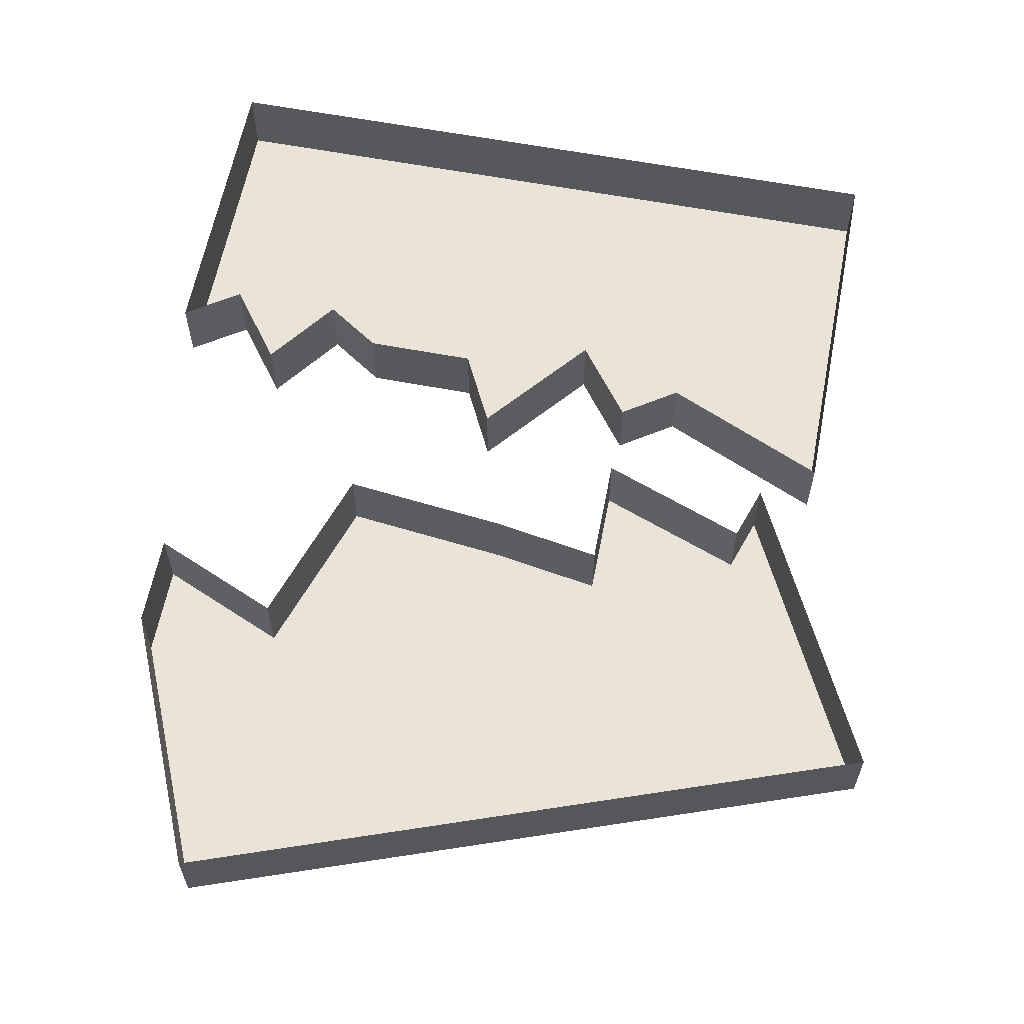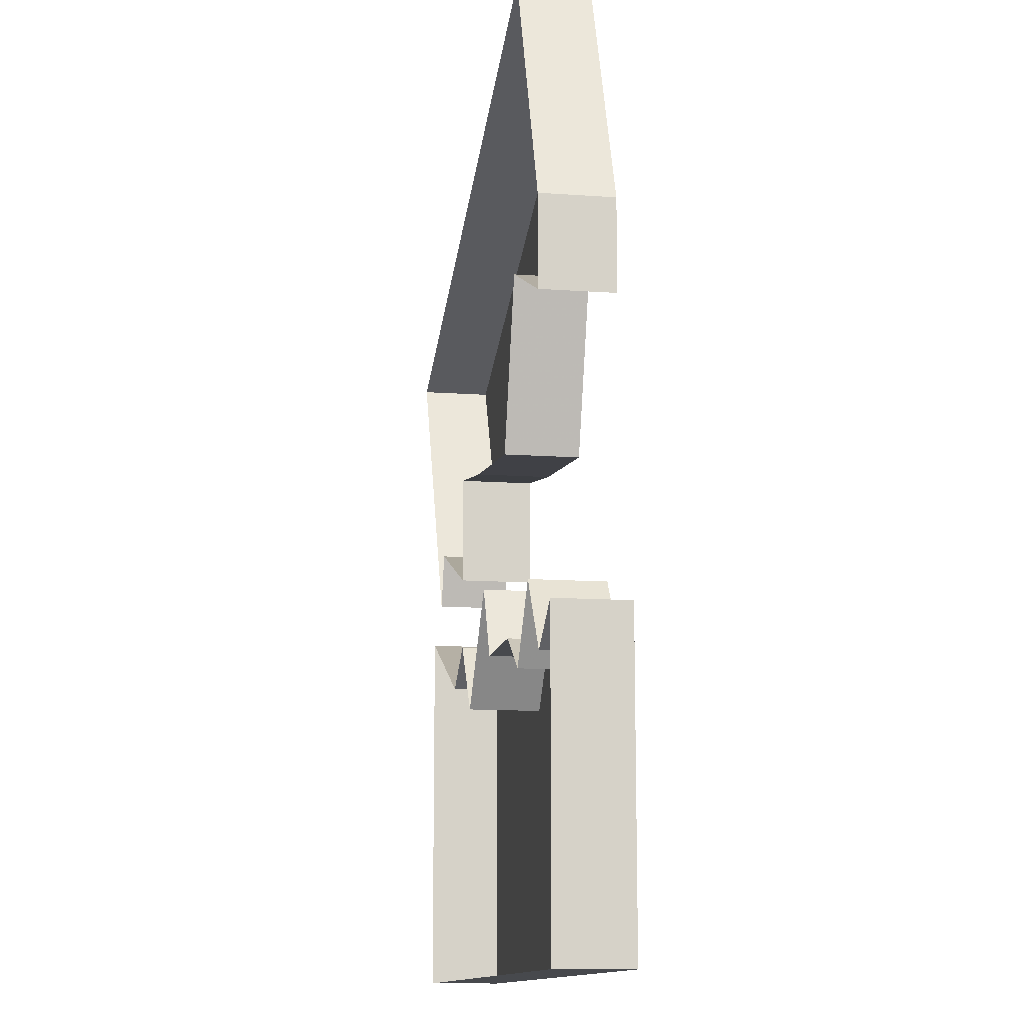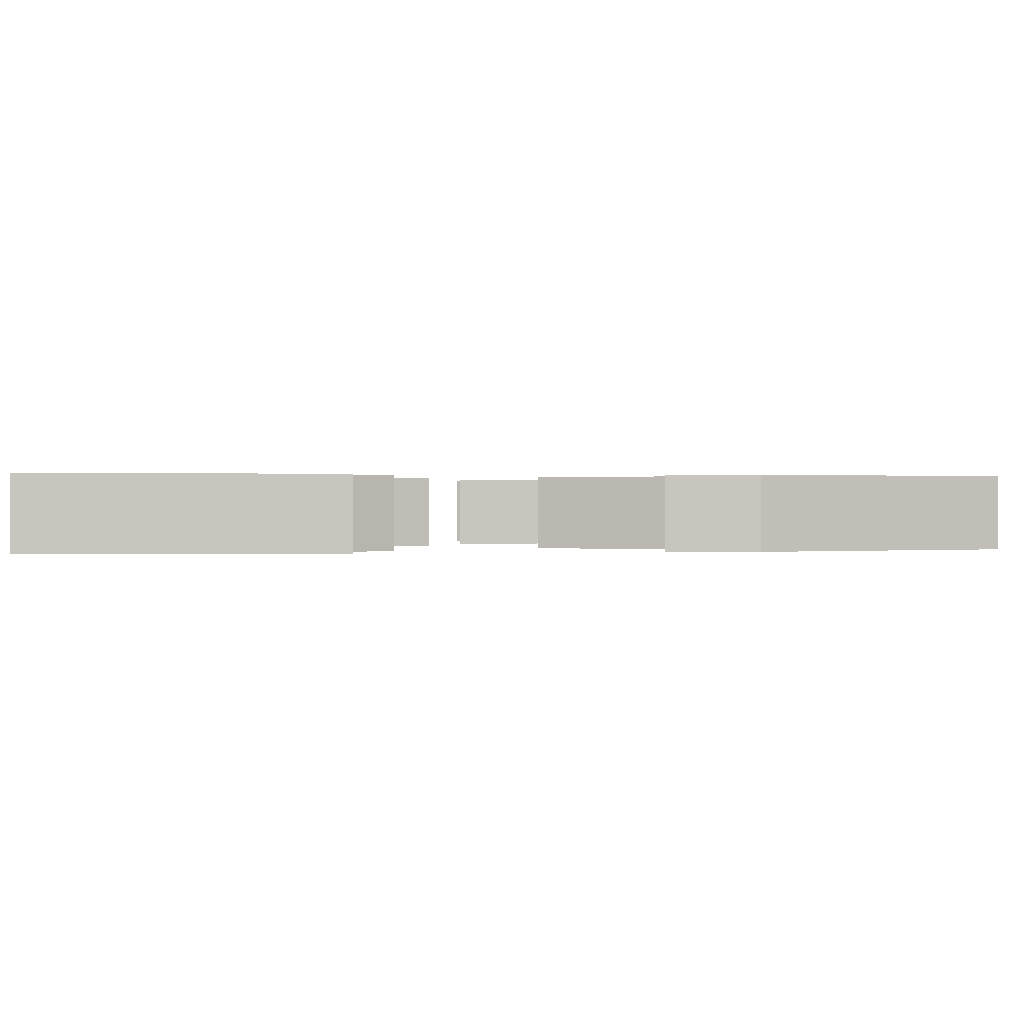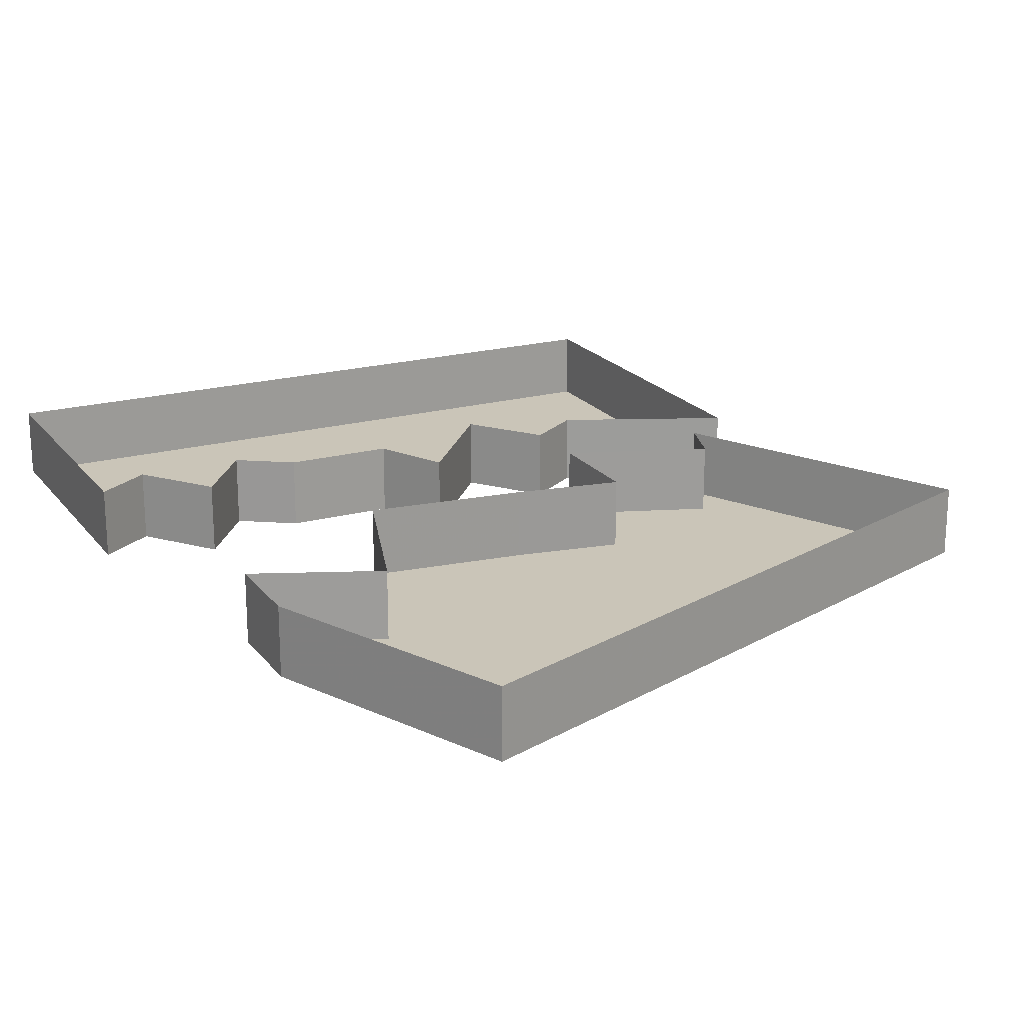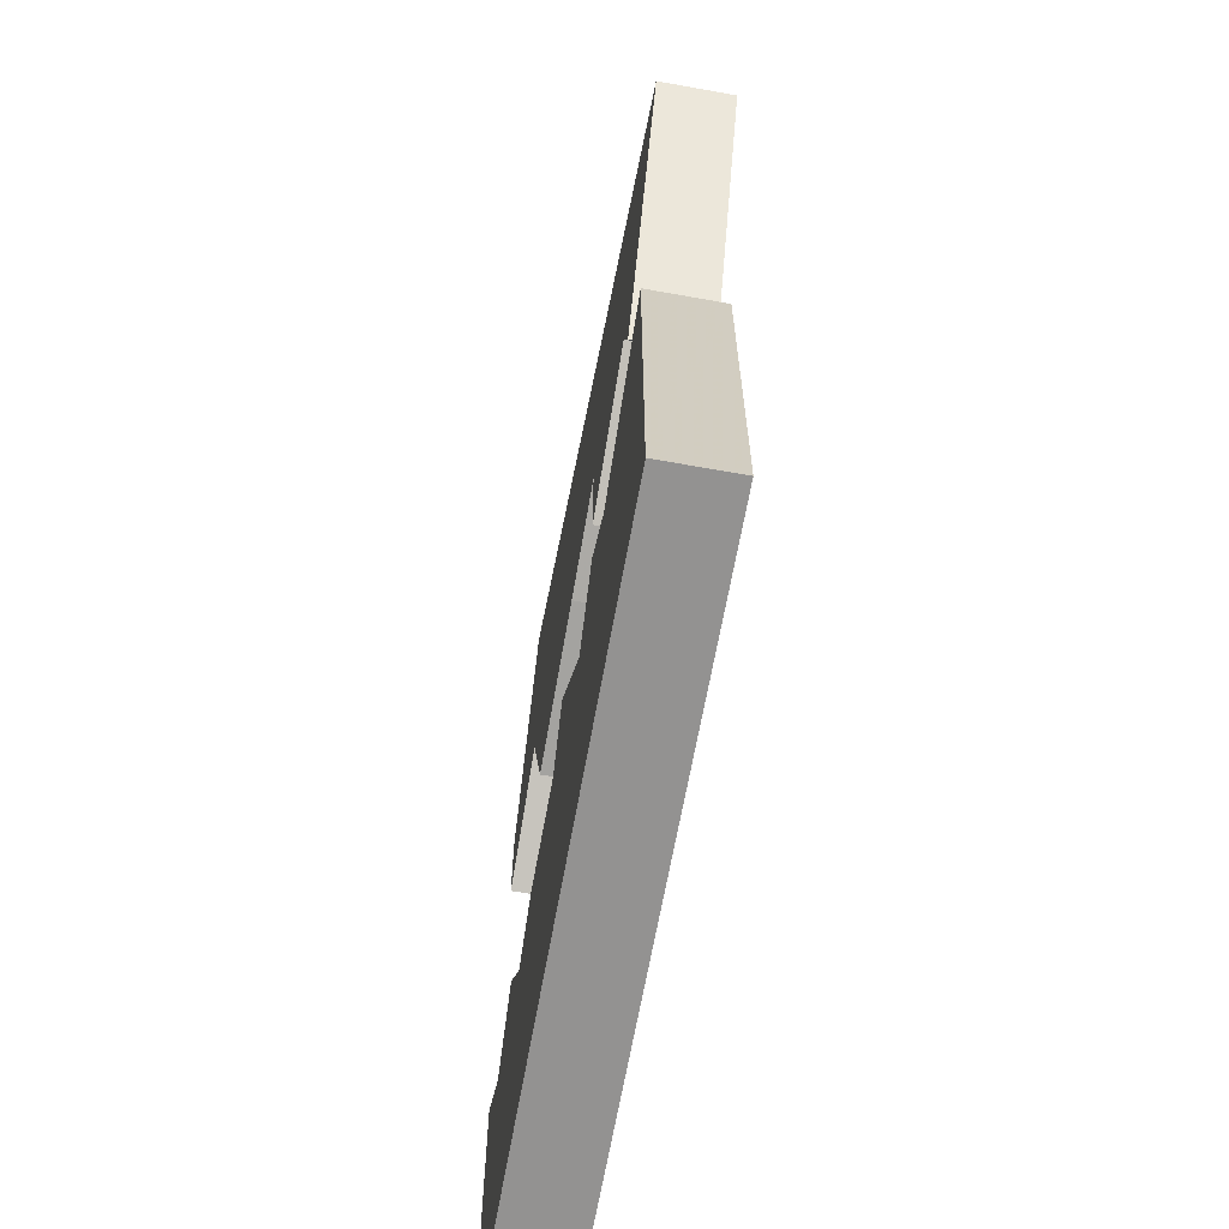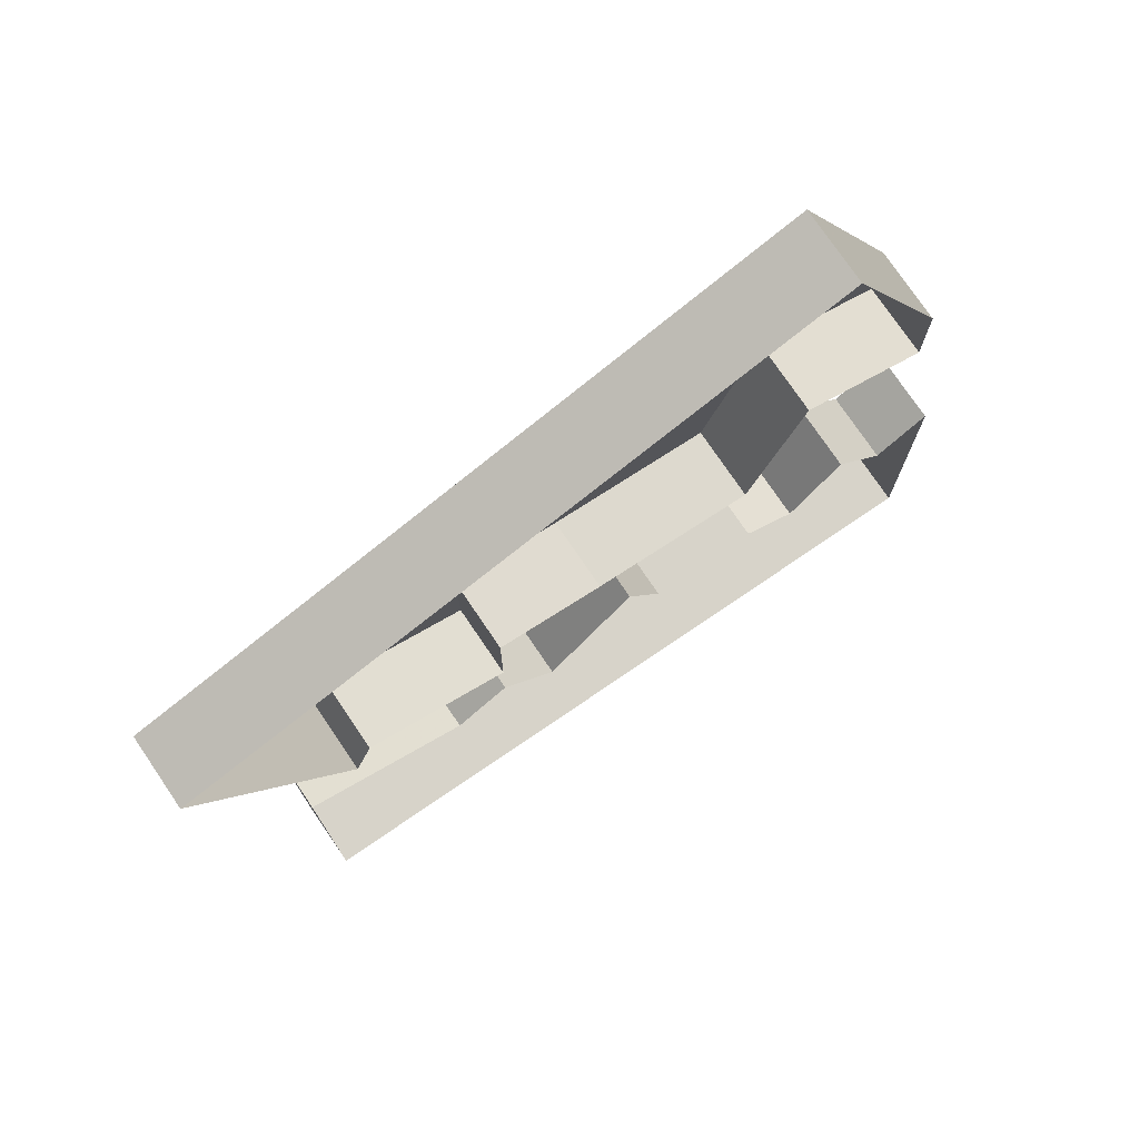
<metadata>
{"format":"obj","ext":"obj","renderer":"f3d","projection":"perspective","resolution":1024,"background":"white","views":[{"elev":61.2,"azim":10.9,"up":"+Y"},{"elev":-12.3,"azim":-99.6,"up":"+Z"},{"elev":0.2,"azim":-92.7,"up":"+Y"},{"elev":20.3,"azim":-26.5,"up":"+Y"},{"elev":-66.4,"azim":79.8,"up":"+Z"},{"elev":76.1,"azim":145.8,"up":"+Z"}]}
</metadata>
<code>
v -0.1641 -0.03125 -0.0625
v -0.1406 -0.03125 -0.07812
v -0.1406 0 -0.07812
v -0.1641 0 -0.0625
v -0.1641 0 -0.1953
v -0.1641 -0.03125 -0.1953
v -0.09375 -0.03125 -0.07812
v -0.1172 -0.03125 -0.04688
v -0.1172 0 -0.04688
v -0.09375 0 -0.07812
v -0.07031 -0.03125 -0.0625
v -0.07031 0 -0.0625
v -0.02344 -0.03125 -0.0625
v -0.02344 0 -0.0625
v -0.007812 -0.03125 -0.03125
v -0.007812 0 -0.03125
v 0.03125 -0.03125 -0.07812
v 0.03125 0 -0.07812
v 0.05469 -0.03125 -0.04688
v 0.05469 0 -0.04688
v 0.07812 -0.03125 -0.0625
v 0.07812 0 -0.0625
v 0.1484 -0.03125 -0.03125
v 0.1484 0 -0.03125
v 0.1484 -0.03125 -0.1953
v 0.1484 0 -0.1953
v 0.125 -0.03125 -0.01562
v 0.1172 -0.03125 0.007812
v 0.1172 0 0.007812
v 0.125 0 -0.01562
v 0.1875 0 0.1094
v 0.1875 -0.03125 0.1094
v 0.05469 -0.03125 0.03125
v 0.05469 -0.03125 -0.01562
v 0.05469 0 -0.01562
v 0.05469 0 0.03125
v 0.007812 -0.03125 0.02344
v 0.007812 0 0.02344
v -0.0625 0 0.01562
v -0.0625 -0.03125 0.01562
v -0.08594 0 0.08594
v -0.08594 -0.03125 0.08594
v -0.1406 0 0.0625
v -0.1406 -0.03125 0.0625
v -0.1406 0 0.1016
v -0.1406 -0.03125 0.1016
v -0.09375 -0.03125 0.2109
v -0.09375 0 0.2109
f 1 2 3
f 1 3 4
f 1 4 5
f 1 5 6
f 1 6 2
f 2 6 7
f 2 7 8
f 2 8 9
f 2 9 3
f 8 7 10
f 8 10 9
f 7 11 12
f 7 12 10
f 11 13 14
f 11 14 12
f 13 15 16
f 13 16 14
f 15 17 18
f 15 18 16
f 17 19 20
f 17 20 18
f 19 21 22
f 19 22 20
f 21 23 24
f 21 24 22
f 24 23 25
f 24 25 26
f 26 25 6
f 26 6 5
f 15 13 17
f 17 13 25
f 17 25 21
f 17 21 19
f 23 21 25
f 11 7 25
f 11 25 13
f 7 6 25
f 27 28 29
f 27 29 30
f 27 30 31
f 27 31 32
f 27 32 28
f 28 32 33
f 28 33 34
f 28 34 35
f 28 35 29
f 34 33 36
f 34 36 35
f 33 37 38
f 33 38 36
f 37 37 38
f 37 38 38
f 38 37 39
f 39 37 40
f 39 40 41
f 41 40 42
f 41 42 43
f 43 42 44
f 43 44 45
f 45 44 46
f 45 46 47
f 45 47 48
f 48 47 32
f 48 32 31
f 40 37 42
f 42 37 47
f 42 47 44
f 44 47 46
f 37 33 47
f 47 33 32

</code>
